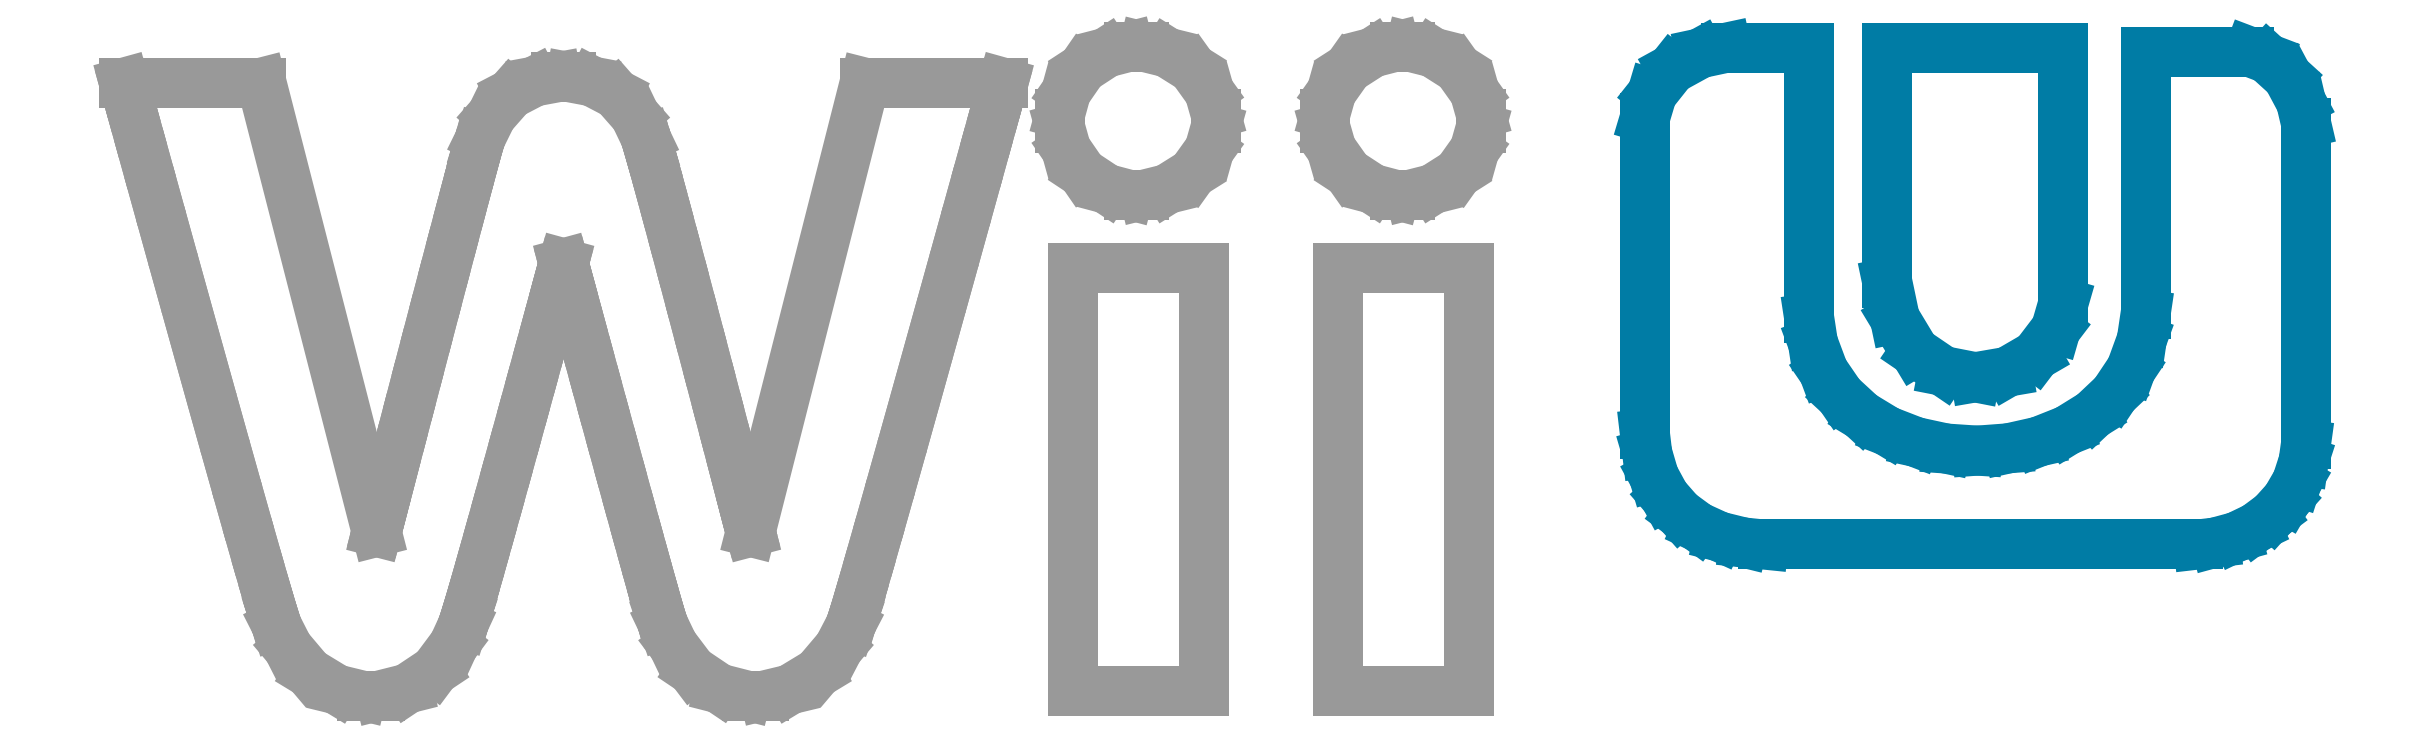
<metadata>
{"format":"dxf","ext":"dxf","renderer":"ezdxf+matplotlib","layout":"modelspace","background":"white","min_lineweight":24,"dpi":150}
</metadata>
<code>
0
SECTION
2
ENTITIES
0
LINE
8
0
10
149.1
20
35.93
30
0
11
149.1
21
34.91
31
0
0
LINE
8
0
10
149.1
20
34.91
30
0
11
149.7
21
31.87
31
0
0
LINE
8
0
10
149.7
20
31.87
30
0
11
151.4
21
29.07
31
0
0
LINE
8
0
10
151.4
20
29.07
30
0
11
153.8
21
27.45
31
0
0
LINE
8
0
10
153.8
20
27.45
30
0
11
156.5
21
26.91
31
0
0
LINE
8
0
10
156.5
20
26.91
30
0
11
159.3
21
27.38
31
0
0
LINE
8
0
10
159.3
20
27.38
30
0
11
161.7
21
28.77
31
0
0
LINE
8
0
10
161.7
20
28.77
30
0
11
163.3
21
30.99
31
0
0
LINE
8
0
10
163.3
20
30.99
30
0
11
164
21
33.2
31
0
0
LINE
8
0
10
164
20
33.2
30
0
11
164
21
33.94
31
0
0
LINE
8
0
10
164
20
33.94
30
0
11
164
21
54.78
31
0
0
LINE
8
0
10
164
20
54.78
30
0
11
149.1
21
54.78
31
0
0
LINE
8
0
10
149.1
20
54.78
30
0
11
149.1
21
35.93
31
0
0
LINE
8
0
10
128.6
20
22.7
30
0
11
128.6
21
22.15
31
0
0
LINE
8
0
10
128.6
20
22.15
30
0
11
128.8
21
20.49
31
0
0
LINE
8
0
10
128.8
20
20.49
30
0
11
129.4
21
18.52
31
0
0
LINE
8
0
10
129.4
20
18.52
30
0
11
130.3
21
16.83
31
0
0
LINE
8
0
10
130.3
20
16.83
30
0
11
131.5
21
15.41
31
0
0
LINE
8
0
10
131.5
20
15.41
30
0
11
133.1
21
14.28
31
0
0
LINE
8
0
10
133.1
20
14.28
30
0
11
134.9
21
13.45
31
0
0
LINE
8
0
10
134.9
20
13.45
30
0
11
136.9
21
12.95
31
0
0
LINE
8
0
10
136.9
20
12.95
30
0
11
138.6
21
12.78
31
0
0
LINE
8
0
10
138.6
20
12.78
30
0
11
139.2
21
12.78
31
0
0
LINE
8
0
10
139.2
20
12.78
30
0
11
174.9
21
12.78
31
0
0
LINE
8
0
10
174.9
20
12.78
30
0
11
175.4
21
12.78
31
0
0
LINE
8
0
10
175.4
20
12.78
30
0
11
176.8
21
12.94
31
0
0
LINE
8
0
10
176.8
20
12.94
30
0
11
178.6
21
13.43
31
0
0
LINE
8
0
10
178.6
20
13.43
30
0
11
180.3
21
14.21
31
0
0
LINE
8
0
10
180.3
20
14.21
30
0
11
181.7
21
15.27
31
0
0
LINE
8
0
10
181.7
20
15.27
30
0
11
182.9
21
16.57
31
0
0
LINE
8
0
10
182.9
20
16.57
30
0
11
183.7
21
18.09
31
0
0
LINE
8
0
10
183.7
20
18.09
30
0
11
184.3
21
19.81
31
0
0
LINE
8
0
10
184.3
20
19.81
30
0
11
184.5
21
21.23
31
0
0
LINE
8
0
10
184.5
20
21.23
30
0
11
184.5
21
21.71
31
0
0
LINE
8
0
10
184.5
20
21.71
30
0
11
184.5
21
47.83
31
0
0
LINE
8
0
10
184.5
20
47.83
30
0
11
184.5
21
48.43
31
0
0
LINE
8
0
10
184.5
20
48.43
30
0
11
184.1
21
50.21
31
0
0
LINE
8
0
10
184.1
20
50.21
30
0
11
182.9
21
52.33
31
0
0
LINE
8
0
10
182.9
20
52.33
30
0
11
181.3
21
53.86
31
0
0
LINE
8
0
10
181.3
20
53.86
30
0
11
179.7
21
54.45
31
0
0
LINE
8
0
10
179.7
20
54.45
30
0
11
179.2
21
54.45
31
0
0
LINE
8
0
10
179.2
20
54.45
30
0
11
170.9
21
54.45
31
0
0
LINE
8
0
10
170.9
20
54.45
30
0
11
170.9
21
32.95
31
0
0
LINE
8
0
10
170.9
20
32.95
30
0
11
170.9
21
32.23
31
0
0
LINE
8
0
10
170.9
20
32.23
30
0
11
170.6
21
30.08
31
0
0
LINE
8
0
10
170.6
20
30.08
30
0
11
169.7
21
27.6
31
0
0
LINE
8
0
10
169.7
20
27.6
30
0
11
168.3
21
25.5
31
0
0
LINE
8
0
10
168.3
20
25.5
30
0
11
166.5
21
23.78
31
0
0
LINE
8
0
10
166.5
20
23.78
30
0
11
164.3
21
22.44
31
0
0
LINE
8
0
10
164.3
20
22.44
30
0
11
161.9
21
21.49
31
0
0
LINE
8
0
10
161.9
20
21.49
30
0
11
159.4
21
20.91
31
0
0
LINE
8
0
10
159.4
20
20.91
30
0
11
156.7
21
20.71
31
0
0
LINE
8
0
10
156.7
20
20.71
30
0
11
154.1
21
20.89
31
0
0
LINE
8
0
10
154.1
20
20.89
30
0
11
151.5
21
21.45
31
0
0
LINE
8
0
10
151.5
20
21.45
30
0
11
149.1
21
22.38
31
0
0
LINE
8
0
10
149.1
20
22.38
30
0
11
146.9
21
23.68
31
0
0
LINE
8
0
10
146.9
20
23.68
30
0
11
145.1
21
25.36
31
0
0
LINE
8
0
10
145.1
20
25.36
30
0
11
143.7
21
27.41
31
0
0
LINE
8
0
10
143.7
20
27.41
30
0
11
142.8
21
29.83
31
0
0
LINE
8
0
10
142.8
20
29.83
30
0
11
142.5
21
31.92
31
0
0
LINE
8
0
10
142.5
20
31.92
30
0
11
142.5
21
32.62
31
0
0
LINE
8
0
10
142.5
20
32.62
30
0
11
142.5
21
54.78
31
0
0
LINE
8
0
10
142.5
20
54.78
30
0
11
136.2
21
54.78
31
0
0
LINE
8
0
10
136.2
20
54.78
30
0
11
135.5
21
54.78
31
0
0
LINE
8
0
10
135.5
20
54.78
30
0
11
133.3
21
54.31
31
0
0
LINE
8
0
10
133.3
20
54.31
30
0
11
130.9
21
52.98
31
0
0
LINE
8
0
10
130.9
20
52.98
30
0
11
129.2
21
50.9
31
0
0
LINE
8
0
10
129.2
20
50.9
30
0
11
128.6
21
48.85
31
0
0
LINE
8
0
10
128.6
20
48.85
30
0
11
128.6
21
48.16
31
0
0
LINE
8
0
10
128.6
20
48.16
30
0
11
128.6
21
22.7
31
0
0
LINE
8
0
10
79.16
20
48.6
30
0
11
79.16
21
48
31
0
0
LINE
8
0
10
79.16
20
48
30
0
11
79.66
21
46.19
31
0
0
LINE
8
0
10
79.66
20
46.19
30
0
11
81.03
21
44.2
31
0
0
LINE
8
0
10
81.03
20
44.2
30
0
11
83.08
21
42.85
31
0
0
LINE
8
0
10
83.08
20
42.85
30
0
11
84.96
21
42.35
31
0
0
LINE
8
0
10
84.96
20
42.35
30
0
11
85.59
21
42.35
31
0
0
LINE
8
0
10
85.59
20
42.35
30
0
11
86.25
21
42.35
31
0
0
LINE
8
0
10
86.25
20
42.35
30
0
11
88.22
21
42.84
31
0
0
LINE
8
0
10
88.22
20
42.84
30
0
11
90.35
21
44.17
31
0
0
LINE
8
0
10
90.35
20
44.17
30
0
11
91.77
21
46.16
31
0
0
LINE
8
0
10
91.77
20
46.16
30
0
11
92.29
21
47.99
31
0
0
LINE
8
0
10
92.29
20
47.99
30
0
11
92.29
21
48.6
31
0
0
LINE
8
0
10
92.29
20
48.6
30
0
11
92.29
21
49.22
31
0
0
LINE
8
0
10
92.29
20
49.22
30
0
11
91.77
21
51.05
31
0
0
LINE
8
0
10
91.77
20
51.05
30
0
11
90.35
21
53.04
31
0
0
LINE
8
0
10
90.35
20
53.04
30
0
11
88.22
21
54.37
31
0
0
LINE
8
0
10
88.22
20
54.37
30
0
11
86.25
21
54.86
31
0
0
LINE
8
0
10
86.25
20
54.86
30
0
11
85.59
21
54.86
31
0
0
LINE
8
0
10
85.59
20
54.86
30
0
11
84.96
21
54.86
31
0
0
LINE
8
0
10
84.96
20
54.86
30
0
11
83.08
21
54.37
31
0
0
LINE
8
0
10
83.08
20
54.37
30
0
11
81.03
21
53.04
31
0
0
LINE
8
0
10
81.03
20
53.04
30
0
11
79.66
21
51.05
31
0
0
LINE
8
0
10
79.66
20
51.05
30
0
11
79.16
21
49.22
31
0
0
LINE
8
0
10
79.16
20
49.22
30
0
11
79.16
21
48.6
31
0
0
LINE
8
0
10
80.23
20
36.18
30
0
11
91.31
21
36.18
31
0
0
LINE
8
0
10
91.31
20
36.18
30
0
11
91.31
21
0.3583
31
0
0
LINE
8
0
10
91.31
20
0.3583
30
0
11
80.23
21
0.3583
31
0
0
LINE
8
0
10
80.23
20
0.3583
30
0
11
80.23
21
36.18
31
0
0
LINE
8
0
10
101.6
20
48.6
30
0
11
101.6
21
48
31
0
0
LINE
8
0
10
101.6
20
48
30
0
11
102.1
21
46.19
31
0
0
LINE
8
0
10
102.1
20
46.19
30
0
11
103.5
21
44.2
31
0
0
LINE
8
0
10
103.5
20
44.2
30
0
11
105.6
21
42.85
31
0
0
LINE
8
0
10
105.6
20
42.85
30
0
11
107.5
21
42.35
31
0
0
LINE
8
0
10
107.5
20
42.35
30
0
11
108.1
21
42.35
31
0
0
LINE
8
0
10
108.1
20
42.35
30
0
11
108.7
21
42.35
31
0
0
LINE
8
0
10
108.7
20
42.35
30
0
11
110.7
21
42.84
31
0
0
LINE
8
0
10
110.7
20
42.84
30
0
11
112.8
21
44.17
31
0
0
LINE
8
0
10
112.8
20
44.17
30
0
11
114.2
21
46.16
31
0
0
LINE
8
0
10
114.2
20
46.16
30
0
11
114.7
21
47.99
31
0
0
LINE
8
0
10
114.7
20
47.99
30
0
11
114.7
21
48.6
31
0
0
LINE
8
0
10
114.7
20
48.6
30
0
11
114.7
21
49.22
31
0
0
LINE
8
0
10
114.7
20
49.22
30
0
11
114.2
21
51.05
31
0
0
LINE
8
0
10
114.2
20
51.05
30
0
11
112.8
21
53.04
31
0
0
LINE
8
0
10
112.8
20
53.04
30
0
11
110.7
21
54.37
31
0
0
LINE
8
0
10
110.7
20
54.37
30
0
11
108.7
21
54.86
31
0
0
LINE
8
0
10
108.7
20
54.86
30
0
11
108.1
21
54.86
31
0
0
LINE
8
0
10
108.1
20
54.86
30
0
11
107.5
21
54.86
31
0
0
LINE
8
0
10
107.5
20
54.86
30
0
11
105.6
21
54.37
31
0
0
LINE
8
0
10
105.6
20
54.37
30
0
11
103.5
21
53.04
31
0
0
LINE
8
0
10
103.5
20
53.04
30
0
11
102.1
21
51.05
31
0
0
LINE
8
0
10
102.1
20
51.05
30
0
11
101.6
21
49.22
31
0
0
LINE
8
0
10
101.6
20
49.22
30
0
11
101.6
21
48.6
31
0
0
LINE
8
0
10
102.7
20
36.18
30
0
11
113.7
21
36.18
31
0
0
LINE
8
0
10
113.7
20
36.18
30
0
11
113.7
21
0.3583
31
0
0
LINE
8
0
10
113.7
20
0.3583
30
0
11
102.7
21
0.3583
31
0
0
LINE
8
0
10
102.7
20
0.3583
30
0
11
102.7
21
36.18
31
0
0
LINE
8
0
10
62.63
20
51.82
30
0
11
52.98
21
13.85
31
0
0
LINE
8
0
10
52.98
20
13.85
30
0
11
52.98
21
13.85
31
0
0
LINE
8
0
10
52.98
20
13.85
30
0
11
52.9
21
14.17
31
0
0
LINE
8
0
10
52.9
20
14.17
30
0
11
52.66
21
15.08
31
0
0
LINE
8
0
10
52.66
20
15.08
30
0
11
52.29
21
16.51
31
0
0
LINE
8
0
10
52.29
20
16.51
30
0
11
51.8
21
18.37
31
0
0
LINE
8
0
10
51.8
20
18.37
30
0
11
51.22
21
20.58
31
0
0
LINE
8
0
10
51.22
20
20.58
30
0
11
50.57
21
23.08
31
0
0
LINE
8
0
10
50.57
20
23.08
30
0
11
49.86
21
25.78
31
0
0
LINE
8
0
10
49.86
20
25.78
30
0
11
49.12
21
28.61
31
0
0
LINE
8
0
10
49.12
20
28.61
30
0
11
48.36
21
31.49
31
0
0
LINE
8
0
10
48.36
20
31.49
30
0
11
47.61
21
34.34
31
0
0
LINE
8
0
10
47.61
20
34.34
30
0
11
46.88
21
37.07
31
0
0
LINE
8
0
10
46.88
20
37.07
30
0
11
46.2
21
39.63
31
0
0
LINE
8
0
10
46.2
20
39.63
30
0
11
45.58
21
41.92
31
0
0
LINE
8
0
10
45.58
20
41.92
30
0
11
45.05
21
43.88
31
0
0
LINE
8
0
10
45.05
20
43.88
30
0
11
44.62
21
45.42
31
0
0
LINE
8
0
10
44.62
20
45.42
30
0
11
44.39
21
46.2
31
0
0
LINE
8
0
10
44.39
20
46.2
30
0
11
44.31
21
46.46
31
0
0
LINE
8
0
10
44.31
20
46.46
30
0
11
44.12
21
47.13
31
0
0
LINE
8
0
10
44.12
20
47.13
30
0
11
43.2
21
49.06
31
0
0
LINE
8
0
10
43.2
20
49.06
30
0
11
41.61
21
50.87
31
0
0
LINE
8
0
10
41.61
20
50.87
30
0
11
39.59
21
51.92
31
0
0
LINE
8
0
10
39.59
20
51.92
30
0
11
37.77
21
52.27
31
0
0
LINE
8
0
10
37.77
20
52.27
30
0
11
37.17
21
52.27
31
0
0
LINE
8
0
10
37.17
20
52.27
30
0
11
36.55
21
52.27
31
0
0
LINE
8
0
10
36.55
20
52.27
30
0
11
34.7
21
51.92
31
0
0
LINE
8
0
10
34.7
20
51.92
30
0
11
32.68
21
50.87
31
0
0
LINE
8
0
10
32.68
20
50.87
30
0
11
31.09
21
49.06
31
0
0
LINE
8
0
10
31.09
20
49.06
30
0
11
30.14
21
47.14
31
0
0
LINE
8
0
10
30.14
20
47.14
30
0
11
29.93
21
46.46
31
0
0
LINE
8
0
10
29.93
20
46.46
30
0
11
29.86
21
46.2
31
0
0
LINE
8
0
10
29.86
20
46.2
30
0
11
29.64
21
45.42
31
0
0
LINE
8
0
10
29.64
20
45.42
30
0
11
29.23
21
43.88
31
0
0
LINE
8
0
10
29.23
20
43.88
30
0
11
28.71
21
41.92
31
0
0
LINE
8
0
10
28.71
20
41.92
30
0
11
28.1
21
39.63
31
0
0
LINE
8
0
10
28.1
20
39.63
30
0
11
27.42
21
37.07
31
0
0
LINE
8
0
10
27.42
20
37.07
30
0
11
26.7
21
34.34
31
0
0
LINE
8
0
10
26.7
20
34.34
30
0
11
25.96
21
31.49
31
0
0
LINE
8
0
10
25.96
20
31.49
30
0
11
25.2
21
28.61
31
0
0
LINE
8
0
10
25.2
20
28.61
30
0
11
24.47
21
25.78
31
0
0
LINE
8
0
10
24.47
20
25.78
30
0
11
23.76
21
23.08
31
0
0
LINE
8
0
10
23.76
20
23.08
30
0
11
23.11
21
20.58
31
0
0
LINE
8
0
10
23.11
20
20.58
30
0
11
22.53
21
18.37
31
0
0
LINE
8
0
10
22.53
20
18.37
30
0
11
22.04
21
16.51
31
0
0
LINE
8
0
10
22.04
20
16.51
30
0
11
21.67
21
15.08
31
0
0
LINE
8
0
10
21.67
20
15.08
30
0
11
21.44
21
14.17
31
0
0
LINE
8
0
10
21.44
20
14.17
30
0
11
21.35
21
13.85
31
0
0
LINE
8
0
10
21.35
20
13.85
30
0
11
21.35
21
13.85
31
0
0
LINE
8
0
10
21.35
20
13.85
30
0
11
11.61
21
51.82
31
0
0
LINE
8
0
10
11.61
20
51.82
30
0
11
0
21
51.82
31
0
0
LINE
8
0
10
0
20
51.82
30
0
11
0
21
51.82
31
0
0
LINE
8
0
10
0
20
51.82
30
0
11
0.1254
21
51.37
31
0
0
LINE
8
0
10
0.1254
20
51.37
30
0
11
0.4823
21
50.07
31
0
0
LINE
8
0
10
0.4823
20
50.07
30
0
11
1.04
21
48.05
31
0
0
LINE
8
0
10
1.04
20
48.05
30
0
11
1.768
21
45.42
31
0
0
LINE
8
0
10
1.768
20
45.42
30
0
11
2.636
21
42.29
31
0
0
LINE
8
0
10
2.636
20
42.29
30
0
11
3.613
21
38.76
31
0
0
LINE
8
0
10
3.613
20
38.76
30
0
11
4.669
21
34.96
31
0
0
LINE
8
0
10
4.669
20
34.96
30
0
11
5.773
21
30.99
31
0
0
LINE
8
0
10
5.773
20
30.99
30
0
11
6.894
21
26.97
31
0
0
LINE
8
0
10
6.894
20
26.97
30
0
11
8.004
21
23
31
0
0
LINE
8
0
10
8.004
20
23
30
0
11
9.07
21
19.2
31
0
0
LINE
8
0
10
9.07
20
19.2
30
0
11
10.06
21
15.67
31
0
0
LINE
8
0
10
10.06
20
15.67
30
0
11
10.95
21
12.54
31
0
0
LINE
8
0
10
10.95
20
12.54
30
0
11
11.71
21
9.915
31
0
0
LINE
8
0
10
11.71
20
9.915
30
0
11
12.29
21
7.9
31
0
0
LINE
8
0
10
12.29
20
7.9
30
0
11
12.58
21
6.933
31
0
0
LINE
8
0
10
12.58
20
6.933
30
0
11
12.69
21
6.612
31
0
0
LINE
8
0
10
12.69
20
6.612
30
0
11
12.9
21
5.942
31
0
0
LINE
8
0
10
12.9
20
5.942
30
0
11
13.87
21
4.034
31
0
0
LINE
8
0
10
13.87
20
4.034
30
0
11
15.64
21
1.933
31
0
0
LINE
8
0
10
15.64
20
1.933
30
0
11
17.98
21
0.5181
31
0
0
LINE
8
0
10
17.98
20
0.5181
30
0
11
20.11
21
0
31
0
0
LINE
8
0
10
20.11
20
0
30
0
11
20.82
21
0
31
0
0
LINE
8
0
10
20.82
20
0
30
0
11
21.6
21
0
31
0
0
LINE
8
0
10
21.6
20
0
30
0
11
23.97
21
0.5939
31
0
0
LINE
8
0
10
23.97
20
0.5939
30
0
11
26.28
21
2.135
31
0
0
LINE
8
0
10
26.28
20
2.135
30
0
11
27.86
21
4.261
31
0
0
LINE
8
0
10
27.86
20
4.261
30
0
11
28.67
21
6.007
31
0
0
LINE
8
0
10
28.67
20
6.007
30
0
11
28.86
21
6.612
31
0
0
LINE
8
0
10
28.86
20
6.612
30
0
11
28.93
21
6.827
31
0
0
LINE
8
0
10
28.93
20
6.827
30
0
11
29.13
21
7.479
31
0
0
LINE
8
0
10
29.13
20
7.479
30
0
11
29.52
21
8.822
31
0
0
LINE
8
0
10
29.52
20
8.822
30
0
11
30.02
21
10.57
31
0
0
LINE
8
0
10
30.02
20
10.57
30
0
11
30.61
21
12.65
31
0
0
LINE
8
0
10
30.61
20
12.65
30
0
11
31.26
21
14.98
31
0
0
LINE
8
0
10
31.26
20
14.98
30
0
11
31.96
21
17.5
31
0
0
LINE
8
0
10
31.96
20
17.5
30
0
11
32.68
21
20.12
31
0
0
LINE
8
0
10
32.68
20
20.12
30
0
11
33.41
21
22.78
31
0
0
LINE
8
0
10
33.41
20
22.78
30
0
11
34.13
21
25.41
31
0
0
LINE
8
0
10
34.13
20
25.41
30
0
11
34.82
21
27.92
31
0
0
LINE
8
0
10
34.82
20
27.92
30
0
11
35.46
21
30.25
31
0
0
LINE
8
0
10
35.46
20
30.25
30
0
11
36.02
21
32.32
31
0
0
LINE
8
0
10
36.02
20
32.32
30
0
11
36.49
21
34.06
31
0
0
LINE
8
0
10
36.49
20
34.06
30
0
11
36.85
21
35.39
31
0
0
LINE
8
0
10
36.85
20
35.39
30
0
11
37.08
21
36.24
31
0
0
LINE
8
0
10
37.08
20
36.24
30
0
11
37.17
21
36.54
31
0
0
LINE
8
0
10
37.17
20
36.54
30
0
11
37.17
21
36.54
31
0
0
LINE
8
0
10
37.17
20
36.54
30
0
11
37.17
21
36.54
31
0
0
LINE
8
0
10
37.17
20
36.54
30
0
11
37.25
21
36.24
31
0
0
LINE
8
0
10
37.25
20
36.24
30
0
11
37.48
21
35.39
31
0
0
LINE
8
0
10
37.48
20
35.39
30
0
11
37.84
21
34.06
31
0
0
LINE
8
0
10
37.84
20
34.06
30
0
11
38.31
21
32.32
31
0
0
LINE
8
0
10
38.31
20
32.32
30
0
11
38.87
21
30.25
31
0
0
LINE
8
0
10
38.87
20
30.25
30
0
11
39.51
21
27.92
31
0
0
LINE
8
0
10
39.51
20
27.92
30
0
11
40.19
21
25.41
31
0
0
LINE
8
0
10
40.19
20
25.41
30
0
11
40.91
21
22.78
31
0
0
LINE
8
0
10
40.91
20
22.78
30
0
11
41.63
21
20.12
31
0
0
LINE
8
0
10
41.63
20
20.12
30
0
11
42.35
21
17.5
31
0
0
LINE
8
0
10
42.35
20
17.5
30
0
11
43.04
21
14.98
31
0
0
LINE
8
0
10
43.04
20
14.98
30
0
11
43.69
21
12.65
31
0
0
LINE
8
0
10
43.69
20
12.65
30
0
11
44.26
21
10.57
31
0
0
LINE
8
0
10
44.26
20
10.57
30
0
11
44.75
21
8.822
31
0
0
LINE
8
0
10
44.75
20
8.822
30
0
11
45.13
21
7.479
31
0
0
LINE
8
0
10
45.13
20
7.479
30
0
11
45.32
21
6.828
31
0
0
LINE
8
0
10
45.32
20
6.828
30
0
11
45.39
21
6.612
31
0
0
LINE
8
0
10
45.39
20
6.612
30
0
11
45.59
21
6.007
31
0
0
LINE
8
0
10
45.59
20
6.007
30
0
11
46.43
21
4.261
31
0
0
LINE
8
0
10
46.43
20
4.261
30
0
11
48.03
21
2.135
31
0
0
LINE
8
0
10
48.03
20
2.135
30
0
11
50.32
21
0.5939
31
0
0
LINE
8
0
10
50.32
20
0.5939
30
0
11
52.65
21
0
31
0
0
LINE
8
0
10
52.65
20
0
30
0
11
53.43
21
0
31
0
0
LINE
8
0
10
53.43
20
0
30
0
11
54.15
21
0
31
0
0
LINE
8
0
10
54.15
20
0
30
0
11
56.31
21
0.5181
31
0
0
LINE
8
0
10
56.31
20
0.5181
30
0
11
58.64
21
1.933
31
0
0
LINE
8
0
10
58.64
20
1.933
30
0
11
60.42
21
4.034
31
0
0
LINE
8
0
10
60.42
20
4.034
30
0
11
61.42
21
5.942
31
0
0
LINE
8
0
10
61.42
20
5.942
30
0
11
61.65
21
6.612
31
0
0
LINE
8
0
10
61.65
20
6.612
30
0
11
61.75
21
6.933
31
0
0
LINE
8
0
10
61.75
20
6.933
30
0
11
62.04
21
7.9
31
0
0
LINE
8
0
10
62.04
20
7.9
30
0
11
62.63
21
9.915
31
0
0
LINE
8
0
10
62.63
20
9.915
30
0
11
63.38
21
12.54
31
0
0
LINE
8
0
10
63.38
20
12.54
30
0
11
64.27
21
15.67
31
0
0
LINE
8
0
10
64.27
20
15.67
30
0
11
65.26
21
19.2
31
0
0
LINE
8
0
10
65.26
20
19.2
30
0
11
66.33
21
23
31
0
0
LINE
8
0
10
66.33
20
23
30
0
11
67.44
21
26.97
31
0
0
LINE
8
0
10
67.44
20
26.97
30
0
11
68.56
21
30.99
31
0
0
LINE
8
0
10
68.56
20
30.99
30
0
11
69.66
21
34.96
31
0
0
LINE
8
0
10
69.66
20
34.96
30
0
11
70.72
21
38.76
31
0
0
LINE
8
0
10
70.72
20
38.76
30
0
11
71.7
21
42.29
31
0
0
LINE
8
0
10
71.7
20
42.29
30
0
11
72.56
21
45.42
31
0
0
LINE
8
0
10
72.56
20
45.42
30
0
11
73.29
21
48.05
31
0
0
LINE
8
0
10
73.29
20
48.05
30
0
11
73.85
21
50.07
31
0
0
LINE
8
0
10
73.85
20
50.07
30
0
11
74.21
21
51.37
31
0
0
LINE
8
0
10
74.21
20
51.37
30
0
11
74.33
21
51.82
31
0
0
LINE
8
0
10
74.33
20
51.82
30
0
11
74.33
21
51.82
31
0
0
LINE
8
0
10
74.33
20
51.82
30
0
11
62.63
21
51.82
31
0
0
ENDSEC
0
EOF

</code>
